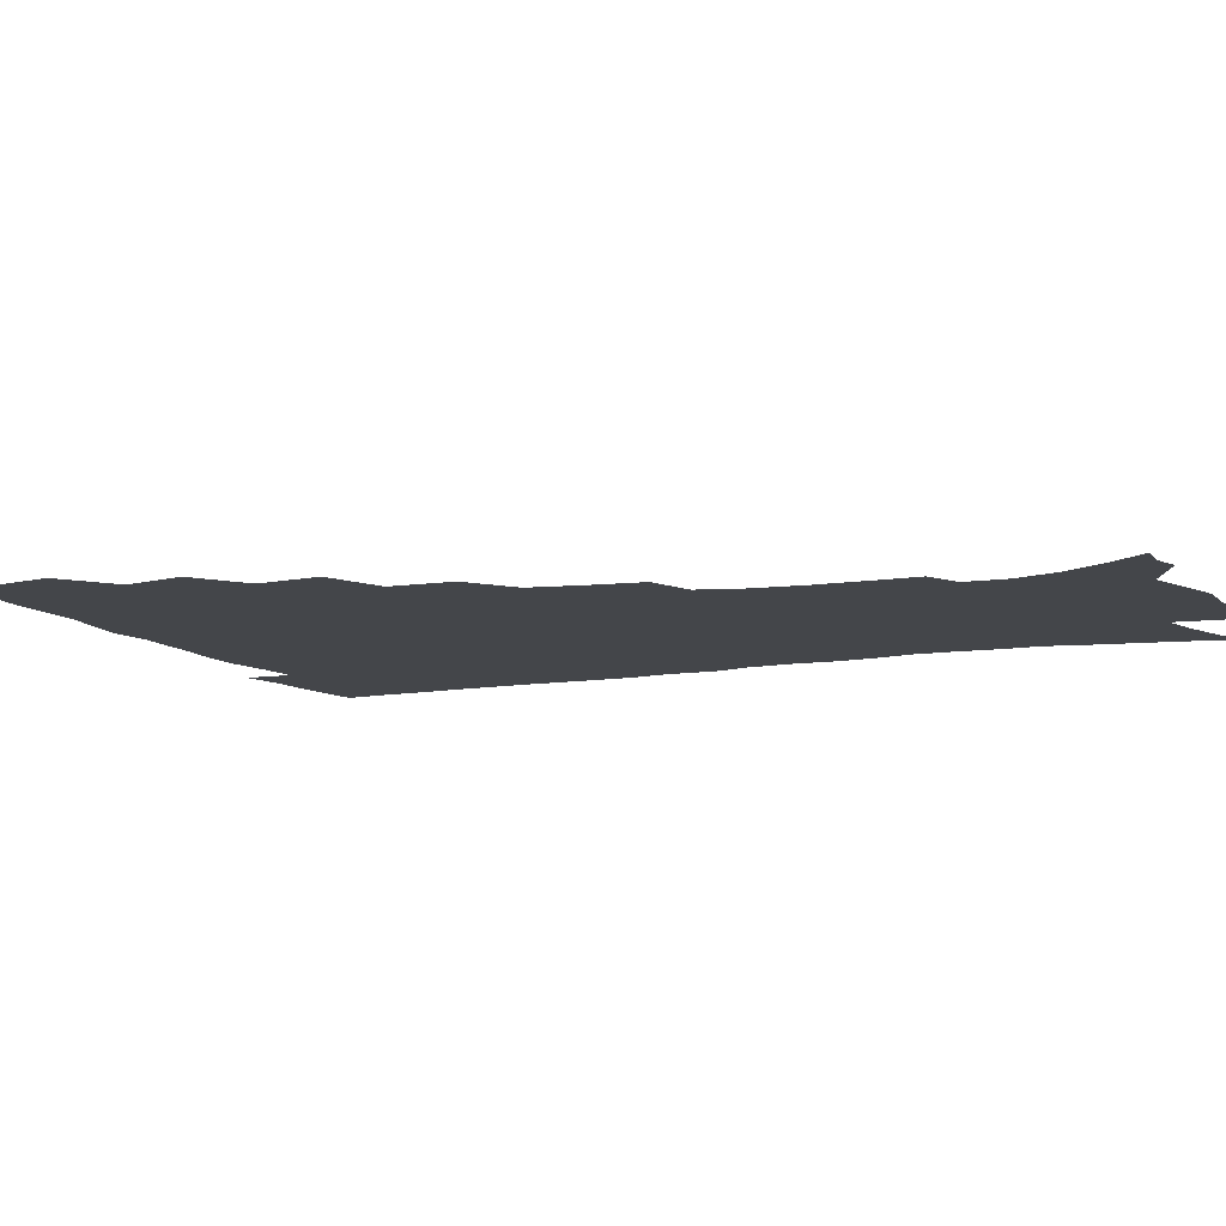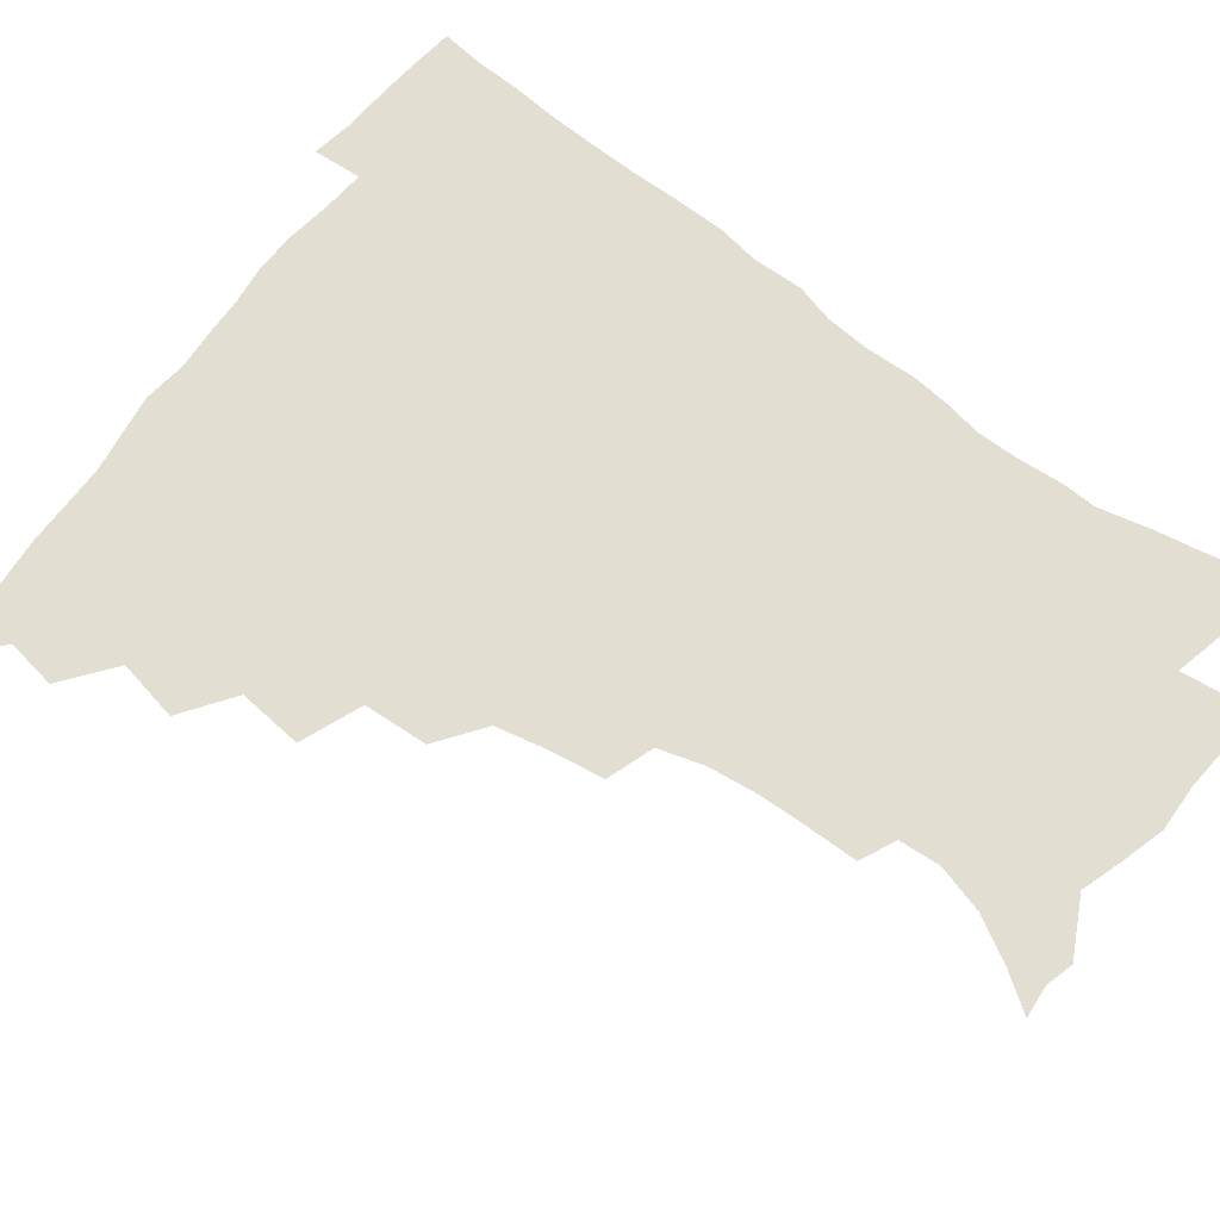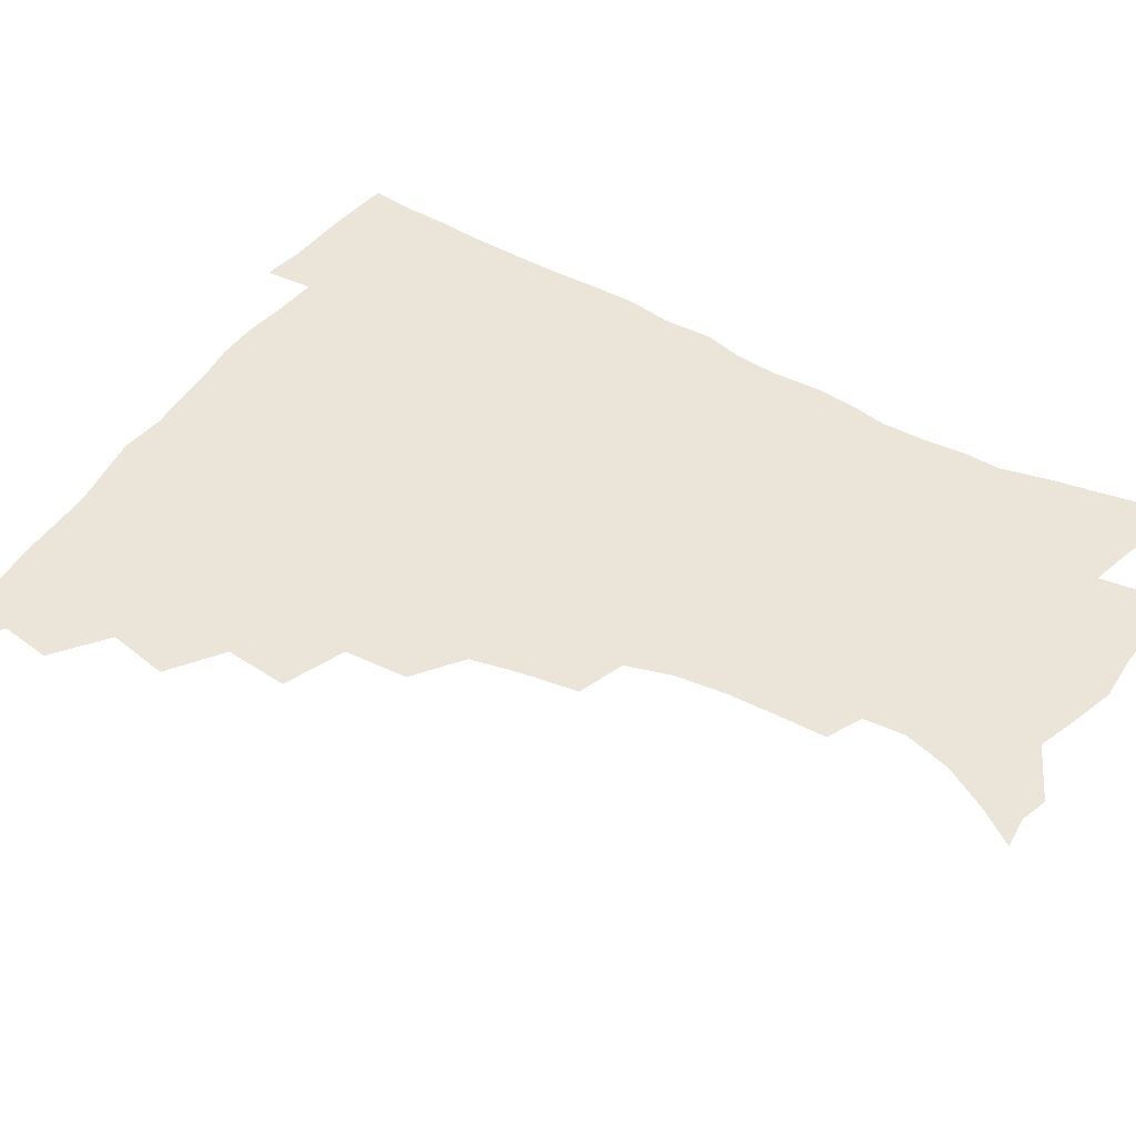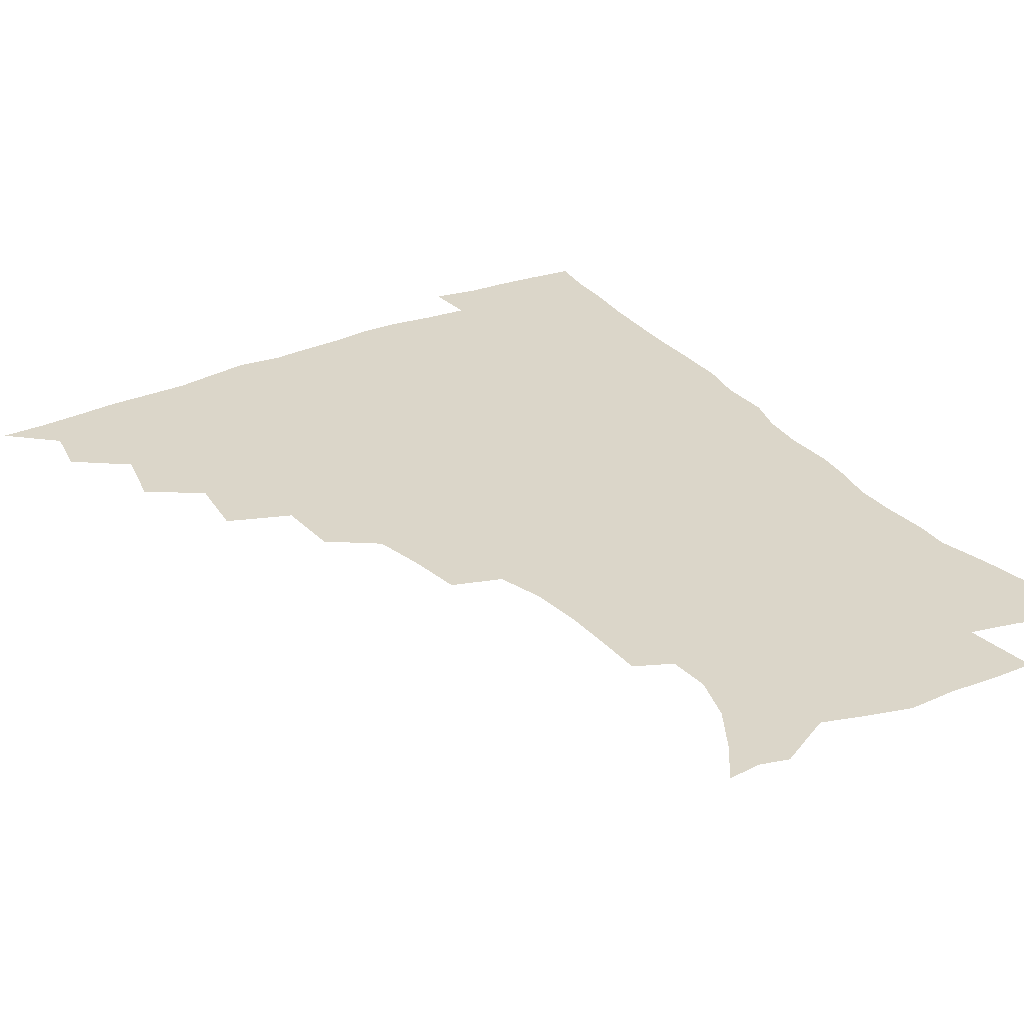
<metadata>
{"format":"obj","ext":"obj","renderer":"f3d","projection":"perspective","resolution":1024,"background":"white","views":[{"elev":-9.5,"azim":-65.7,"up":"+Z"},{"elev":67.4,"azim":-53.3,"up":"+Z"},{"elev":45.3,"azim":-58.4,"up":"+Z"},{"elev":30.0,"azim":-32.3,"up":"+Z"}]}
</metadata>
<code>
v 450.7 494.3 0
v 464.1 460.9 0
v 467.2 478.8 0
v 467 494.3 0
v 478.1 424.9 0
v 482.6 446.7 0
v 483.1 463.4 0
v 483.2 479.2 0
v 482.3 495.3 0
v 494.3 388.7 0
v 496.7 411.5 0
v 498.8 431.8 0
v 499.8 448.8 0
v 499.7 464.6 0
v 498.5 480.2 0
v 497.4 496.5 0
v 517.3 357 0
v 516.1 379.9 0
v 516 400.7 0
v 516.8 419.9 0
v 517.1 436.3 0
v 515.9 450.6 0
v 514.8 465.5 0
v 513.9 480.5 0
v 512.7 496.4 0
v 540.6 307.1 0
v 537.8 326.6 0
v 534 344.6 0
v 534.3 370.6 0
v 533.1 388.5 0
v 531.9 405.1 0
v 531.1 420.6 0
v 531.3 436.5 0
v 530.9 451.6 0
v 530 466.3 0
v 528.8 481.3 0
v 527.7 496.5 0
v 564.7 231.9 0
v 564.6 249.5 0
v 564.2 267.1 0
v 562.2 285.2 0
v 557.5 301.2 0
v 554 319.7 0
v 551.8 339.3 0
v 550.2 358.4 0
v 548.3 374.7 0
v 548.2 393.5 0
v 547.8 409.1 0
v 547.6 424.3 0
v 546.7 438.4 0
v 546.9 452.7 0
v 544.8 467.3 0
v 543.5 482.2 0
v 542.1 498.6 0
v 554.9 165.4 0
v 564.3 178.8 0
v 573.3 194.4 0
v 578.3 211 0
v 577.4 225.9 0
v 576.7 244.3 0
v 576.1 261.4 0
v 574.8 278.9 0
v 572.1 294.4 0
v 568.8 309.7 0
v 566.7 328.3 0
v 564.9 345.6 0
v 564.1 364.4 0
v 562.7 379.5 0
v 562 395.1 0
v 562.3 411.5 0
v 561.9 425.9 0
v 561.7 440.1 0
v 560.6 453.8 0
v 559.2 468.3 0
v 558 483.1 0
v 556.2 500.6 0
v 566.7 166.3 0
v 578.8 184.2 0
v 586.9 203.7 0
v 588.9 220.6 0
v 588.5 236.8 0
v 587.4 251.5 0
v 586.7 268.7 0
v 585.5 286.9 0
v 583.5 303.2 0
v 581 316.9 0
v 579.1 333.4 0
v 578.5 351.9 0
v 577.2 367 0
v 576.9 383.8 0
v 576.6 398.9 0
v 576.3 413.2 0
v 576.2 427.6 0
v 575.7 440.7 0
v 575 454.3 0
v 573.8 468.6 0
v 572.5 483.5 0
v 571.8 498.6 0
v 576.4 163.4 0
v 592.3 188.6 0
v 598.1 208.5 0
v 599.8 227.4 0
v 599.3 242.8 0
v 598.7 259.4 0
v 598.2 275.9 0
v 596.3 290.7 0
v 594.6 306.1 0
v 593.4 323.6 0
v 592.3 339.2 0
v 591.3 354.3 0
v 590.5 369.3 0
v 589.9 383.4 0
v 589.9 399 0
v 589.9 413.9 0
v 589.6 427.3 0
v 589.5 441.2 0
v 589.1 454.7 0
v 588.3 468.7 0
v 587.3 483.1 0
v 585.8 499.4 0
v 596.9 173.8 0
v 606.5 194.7 0
v 609.8 213.5 0
v 610.2 228.6 0
v 609.9 244.5 0
v 609.3 258.7 0
v 608.7 280 0
v 607.6 295.4 0
v 606.5 309.8 0
v 605.3 324.9 0
v 604.5 340.4 0
v 604 356 0
v 603.6 371.4 0
v 603.8 386.9 0
v 603.3 400.2 0
v 603.6 415.2 0
v 603.4 428.1 0
v 603.2 441.4 0
v 603.3 455 0
v 602.6 468.9 0
v 601.3 484.1 0
v 599.9 499.8 0
v 611.3 169 0
v 618.4 194.1 0
v 620.8 214.3 0
v 621.4 232.8 0
v 620.8 245.7 0
v 620.4 262.4 0
v 619.5 281.6 0
v 618.8 295.5 0
v 618.1 312.8 0
v 617.5 327.7 0
v 616.8 342 0
v 616.7 356.9 0
v 616.5 372.7 0
v 616.5 387.5 0
v 616.6 400.7 0
v 616.7 414.8 0
v 617.2 428.9 0
v 617.4 442 0
v 617.4 455.2 0
v 617.1 468.7 0
v 616.1 483.2 0
v 613.8 501.5 0
v 627 164.3 0
v 631.2 194 0
v 632.4 218.1 0
v 632.4 233.1 0
v 632 250.3 0
v 631.7 263.8 0
v 630.7 281 0
v 630.2 296 0
v 629.6 312.1 0
v 629.3 328.1 0
v 629.2 340.2 0
v 629 358.5 0
v 629.1 372.8 0
v 629.3 386.5 0
v 629.6 401.1 0
v 630 415 0
v 630.4 428.7 0
v 631 442.2 0
v 631.4 455.3 0
v 631.2 468.8 0
v 630.1 484.5 0
v 628.3 501.1 0
v 644.1 164.7 0
v 644.5 194.5 0
v 644.3 213.6 0
v 643.6 232.9 0
v 643.1 248.2 0
v 642.4 268.2 0
v 642.1 281.9 0
v 641.7 296.5 0
v 641.3 311.4 0
v 640.9 328 0
v 641.3 341.5 0
v 641.4 357.4 0
v 641.6 371.8 0
v 642 386 0
v 642.4 401 0
v 643 414.7 0
v 643.6 428.7 0
v 644.3 441.8 0
v 645.1 455.2 0
v 645.2 469 0
v 645.4 483.2 0
v 644.5 498.7 0
v 660.7 163.3 0
v 658.4 191 0
v 656.4 212.5 0
v 655.1 231.3 0
v 654.4 247.8 0
v 653.9 263.9 0
v 653.1 280.8 0
v 653.1 295.2 0
v 653 310.1 0
v 652.9 325.4 0
v 654.1 337.8 0
v 653.5 355.9 0
v 654.1 370.1 0
v 654.8 384.2 0
v 655.7 398.1 0
v 656 413.5 0
v 657 427.1 0
v 657.9 440.3 0
v 658.7 455.2 0
v 659.4 468.5 0
v 660.2 482.2 0
v 660 497.4 0
v 658.9 514.9 0
v 676 162.9 0
v 673 187.9 0
v 669.8 207.8 0
v 667.4 227.2 0
v 665.9 244.7 0
v 664.8 262.4 0
v 664.4 278.1 0
v 664.2 293.4 0
v 664.6 307.6 0
v 665.3 321.7 0
v 665.8 336.8 0
v 666.1 352.3 0
v 667.1 366.5 0
v 668.1 380.6 0
v 668.4 396.8 0
v 669.4 411 0
v 670 426.1 0
v 671.3 439.6 0
v 672.1 454.2 0
v 673.3 467.6 0
v 674.4 481.5 0
v 675.3 495.5 0
v 674.9 512.1 0
v 688.8 184.1 0
v 683.3 204.3 0
v 679.6 223.7 0
v 677.9 240.3 0
v 677 256.2 0
v 676.2 272.7 0
v 676 288.4 0
v 676.5 302.8 0
v 677.4 317.2 0
v 678.1 332.1 0
v 679.1 346.9 0
v 679.9 362.1 0
v 680.6 377.9 0
v 681.1 394 0
v 682.6 408.1 0
v 683.8 422.8 0
v 685 437.2 0
v 685.5 453 0
v 687.1 466.5 0
v 688.4 480.5 0
v 689.5 494.5 0
v 689.8 511.3 0
v 703.7 179.3 0
v 697.5 198.8 0
v 693.7 216.5 0
v 691.1 233.2 0
v 689.8 248.6 0
v 688.3 265.8 0
v 688.8 280 0
v 688.5 296.2 0
v 690.2 309.7 0
v 691.1 324.9 0
v 691.2 341.7 0
v 693.4 355.5 0
v 694.5 371.1 0
v 696.4 385.9 0
v 696.4 403.2 0
v 697.4 419 0
v 698.6 434.6 0
v 700.1 449.5 0
v 700.8 465.3 0
v 702.7 479.1 0
v 703.4 493.3 0
v 704.8 509.8 0
v 718 173.8 0
v 713.7 189.8 0
v 710.9 204.5 0
v 708.3 219.7 0
v 704.2 238 0
v 704.8 250.7 0
v 703.7 266.8 0
v 703.7 282.3 0
v 706.3 294.9 0
v 707.9 309.5 0
v 707.4 327.7 0
v 708.9 343.3 0
v 712.7 356.6 0
v 712.4 375.2 0
v 715.1 390.3 0
v 715.4 408 0
v 715.3 426.3 0
v 715.8 444.1 0
v 716.6 461.3 0
v 718.1 477 0
v 718.6 492.7 0
v 720.4 507.8 0
f 3 4 1
f 6 7 2
f 2 7 3
f 7 8 3
f 3 8 4
f 8 9 4
f 11 12 5
f 5 12 6
f 12 13 6
f 6 13 7
f 13 14 7
f 7 14 8
f 14 15 8
f 8 15 9
f 15 16 9
f 18 19 10
f 10 19 11
f 19 20 11
f 11 20 12
f 20 21 12
f 12 21 13
f 21 22 13
f 13 22 14
f 22 23 14
f 14 23 15
f 23 24 15
f 15 24 16
f 24 25 16
f 28 29 17
f 17 29 18
f 29 30 18
f 18 30 19
f 30 31 19
f 19 31 20
f 31 32 20
f 20 32 21
f 32 33 21
f 21 33 22
f 33 34 22
f 22 34 23
f 34 35 23
f 23 35 24
f 35 36 24
f 24 36 25
f 36 37 25
f 42 43 26
f 26 43 27
f 43 44 27
f 27 44 28
f 44 45 28
f 28 45 29
f 45 46 29
f 29 46 30
f 46 47 30
f 30 47 31
f 47 48 31
f 31 48 32
f 48 49 32
f 32 49 33
f 49 50 33
f 33 50 34
f 50 51 34
f 34 51 35
f 51 52 35
f 35 52 36
f 52 53 36
f 36 53 37
f 53 54 37
f 59 60 38
f 38 60 39
f 60 61 39
f 39 61 40
f 61 62 40
f 40 62 41
f 62 63 41
f 41 63 42
f 63 64 42
f 42 64 43
f 64 65 43
f 43 65 44
f 65 66 44
f 44 66 45
f 66 67 45
f 45 67 46
f 67 68 46
f 46 68 47
f 68 69 47
f 47 69 48
f 69 70 48
f 48 70 49
f 70 71 49
f 49 71 50
f 71 72 50
f 50 72 51
f 72 73 51
f 51 73 52
f 73 74 52
f 52 74 53
f 74 75 53
f 53 75 54
f 75 76 54
f 55 77 56
f 77 78 56
f 56 78 57
f 78 79 57
f 57 79 58
f 79 80 58
f 58 80 59
f 80 81 59
f 59 81 60
f 81 82 60
f 60 82 61
f 82 83 61
f 61 83 62
f 83 84 62
f 62 84 63
f 84 85 63
f 63 85 64
f 85 86 64
f 64 86 65
f 86 87 65
f 65 87 66
f 87 88 66
f 66 88 67
f 88 89 67
f 67 89 68
f 89 90 68
f 68 90 69
f 90 91 69
f 69 91 70
f 91 92 70
f 70 92 71
f 92 93 71
f 71 93 72
f 93 94 72
f 72 94 73
f 94 95 73
f 73 95 74
f 95 96 74
f 74 96 75
f 96 97 75
f 75 97 76
f 97 98 76
f 77 99 78
f 99 100 78
f 78 100 79
f 100 101 79
f 79 101 80
f 101 102 80
f 80 102 81
f 102 103 81
f 81 103 82
f 103 104 82
f 82 104 83
f 104 105 83
f 83 105 84
f 105 106 84
f 84 106 85
f 106 107 85
f 85 107 86
f 107 108 86
f 86 108 87
f 108 109 87
f 87 109 88
f 109 110 88
f 88 110 89
f 110 111 89
f 89 111 90
f 111 112 90
f 90 112 91
f 112 113 91
f 91 113 92
f 113 114 92
f 92 114 93
f 114 115 93
f 93 115 94
f 115 116 94
f 94 116 95
f 116 117 95
f 95 117 96
f 117 118 96
f 96 118 97
f 118 119 97
f 97 119 98
f 119 120 98
f 99 121 100
f 121 122 100
f 100 122 101
f 122 123 101
f 101 123 102
f 123 124 102
f 102 124 103
f 124 125 103
f 103 125 104
f 125 126 104
f 104 126 105
f 126 127 105
f 105 127 106
f 127 128 106
f 106 128 107
f 128 129 107
f 107 129 108
f 129 130 108
f 108 130 109
f 130 131 109
f 109 131 110
f 131 132 110
f 110 132 111
f 132 133 111
f 111 133 112
f 133 134 112
f 112 134 113
f 134 135 113
f 113 135 114
f 135 136 114
f 114 136 115
f 136 137 115
f 115 137 116
f 137 138 116
f 116 138 117
f 138 139 117
f 117 139 118
f 139 140 118
f 118 140 119
f 140 141 119
f 119 141 120
f 141 142 120
f 121 143 122
f 143 144 122
f 122 144 123
f 144 145 123
f 123 145 124
f 145 146 124
f 124 146 125
f 146 147 125
f 125 147 126
f 147 148 126
f 126 148 127
f 148 149 127
f 127 149 128
f 149 150 128
f 128 150 129
f 150 151 129
f 129 151 130
f 151 152 130
f 130 152 131
f 152 153 131
f 131 153 132
f 153 154 132
f 132 154 133
f 154 155 133
f 133 155 134
f 155 156 134
f 134 156 135
f 156 157 135
f 135 157 136
f 157 158 136
f 136 158 137
f 158 159 137
f 137 159 138
f 159 160 138
f 138 160 139
f 160 161 139
f 139 161 140
f 161 162 140
f 140 162 141
f 162 163 141
f 141 163 142
f 163 164 142
f 143 165 144
f 165 166 144
f 144 166 145
f 166 167 145
f 145 167 146
f 167 168 146
f 146 168 147
f 168 169 147
f 147 169 148
f 169 170 148
f 148 170 149
f 170 171 149
f 149 171 150
f 171 172 150
f 150 172 151
f 172 173 151
f 151 173 152
f 173 174 152
f 152 174 153
f 174 175 153
f 153 175 154
f 175 176 154
f 154 176 155
f 176 177 155
f 155 177 156
f 177 178 156
f 156 178 157
f 178 179 157
f 157 179 158
f 179 180 158
f 158 180 159
f 180 181 159
f 159 181 160
f 181 182 160
f 160 182 161
f 182 183 161
f 161 183 162
f 183 184 162
f 162 184 163
f 184 185 163
f 163 185 164
f 185 186 164
f 165 187 166
f 187 188 166
f 166 188 167
f 188 189 167
f 167 189 168
f 189 190 168
f 168 190 169
f 190 191 169
f 169 191 170
f 191 192 170
f 170 192 171
f 192 193 171
f 171 193 172
f 193 194 172
f 172 194 173
f 194 195 173
f 173 195 174
f 195 196 174
f 174 196 175
f 196 197 175
f 175 197 176
f 197 198 176
f 176 198 177
f 198 199 177
f 177 199 178
f 199 200 178
f 178 200 179
f 200 201 179
f 179 201 180
f 201 202 180
f 180 202 181
f 202 203 181
f 181 203 182
f 203 204 182
f 182 204 183
f 204 205 183
f 183 205 184
f 205 206 184
f 184 206 185
f 206 207 185
f 185 207 186
f 207 208 186
f 187 209 188
f 209 210 188
f 188 210 189
f 210 211 189
f 189 211 190
f 211 212 190
f 190 212 191
f 212 213 191
f 191 213 192
f 213 214 192
f 192 214 193
f 214 215 193
f 193 215 194
f 215 216 194
f 194 216 195
f 216 217 195
f 195 217 196
f 217 218 196
f 196 218 197
f 218 219 197
f 197 219 198
f 219 220 198
f 198 220 199
f 220 221 199
f 199 221 200
f 221 222 200
f 200 222 201
f 222 223 201
f 201 223 202
f 223 224 202
f 202 224 203
f 224 225 203
f 203 225 204
f 225 226 204
f 204 226 205
f 226 227 205
f 205 227 206
f 227 228 206
f 206 228 207
f 228 229 207
f 207 229 208
f 229 230 208
f 209 232 210
f 232 233 210
f 210 233 211
f 233 234 211
f 211 234 212
f 234 235 212
f 212 235 213
f 235 236 213
f 213 236 214
f 236 237 214
f 214 237 215
f 237 238 215
f 215 238 216
f 238 239 216
f 216 239 217
f 239 240 217
f 217 240 218
f 240 241 218
f 218 241 219
f 241 242 219
f 219 242 220
f 242 243 220
f 220 243 221
f 243 244 221
f 221 244 222
f 244 245 222
f 222 245 223
f 245 246 223
f 223 246 224
f 246 247 224
f 224 247 225
f 247 248 225
f 225 248 226
f 248 249 226
f 226 249 227
f 249 250 227
f 227 250 228
f 250 251 228
f 228 251 229
f 251 252 229
f 229 252 230
f 252 253 230
f 230 253 231
f 253 254 231
f 233 255 234
f 255 256 234
f 234 256 235
f 256 257 235
f 235 257 236
f 257 258 236
f 236 258 237
f 258 259 237
f 237 259 238
f 259 260 238
f 238 260 239
f 260 261 239
f 239 261 240
f 261 262 240
f 240 262 241
f 262 263 241
f 241 263 242
f 263 264 242
f 242 264 243
f 264 265 243
f 243 265 244
f 265 266 244
f 244 266 245
f 266 267 245
f 245 267 246
f 267 268 246
f 246 268 247
f 268 269 247
f 247 269 248
f 269 270 248
f 248 270 249
f 270 271 249
f 249 271 250
f 271 272 250
f 250 272 251
f 272 273 251
f 251 273 252
f 273 274 252
f 252 274 253
f 274 275 253
f 253 275 254
f 275 276 254
f 255 277 256
f 277 278 256
f 256 278 257
f 278 279 257
f 257 279 258
f 279 280 258
f 258 280 259
f 280 281 259
f 259 281 260
f 281 282 260
f 260 282 261
f 282 283 261
f 261 283 262
f 283 284 262
f 262 284 263
f 284 285 263
f 263 285 264
f 285 286 264
f 264 286 265
f 286 287 265
f 265 287 266
f 287 288 266
f 266 288 267
f 288 289 267
f 267 289 268
f 289 290 268
f 268 290 269
f 290 291 269
f 269 291 270
f 291 292 270
f 270 292 271
f 292 293 271
f 271 293 272
f 293 294 272
f 272 294 273
f 294 295 273
f 273 295 274
f 295 296 274
f 274 296 275
f 296 297 275
f 275 297 276
f 297 298 276
f 277 299 278
f 299 300 278
f 278 300 279
f 300 301 279
f 279 301 280
f 301 302 280
f 280 302 281
f 302 303 281
f 281 303 282
f 303 304 282
f 282 304 283
f 304 305 283
f 283 305 284
f 305 306 284
f 284 306 285
f 306 307 285
f 285 307 286
f 307 308 286
f 286 308 287
f 308 309 287
f 287 309 288
f 309 310 288
f 288 310 289
f 310 311 289
f 289 311 290
f 311 312 290
f 290 312 291
f 312 313 291
f 291 313 292
f 313 314 292
f 292 314 293
f 314 315 293
f 293 315 294
f 315 316 294
f 294 316 295
f 316 317 295
f 295 317 296
f 317 318 296
f 296 318 297
f 318 319 297
f 297 319 298
f 319 320 298

</code>
